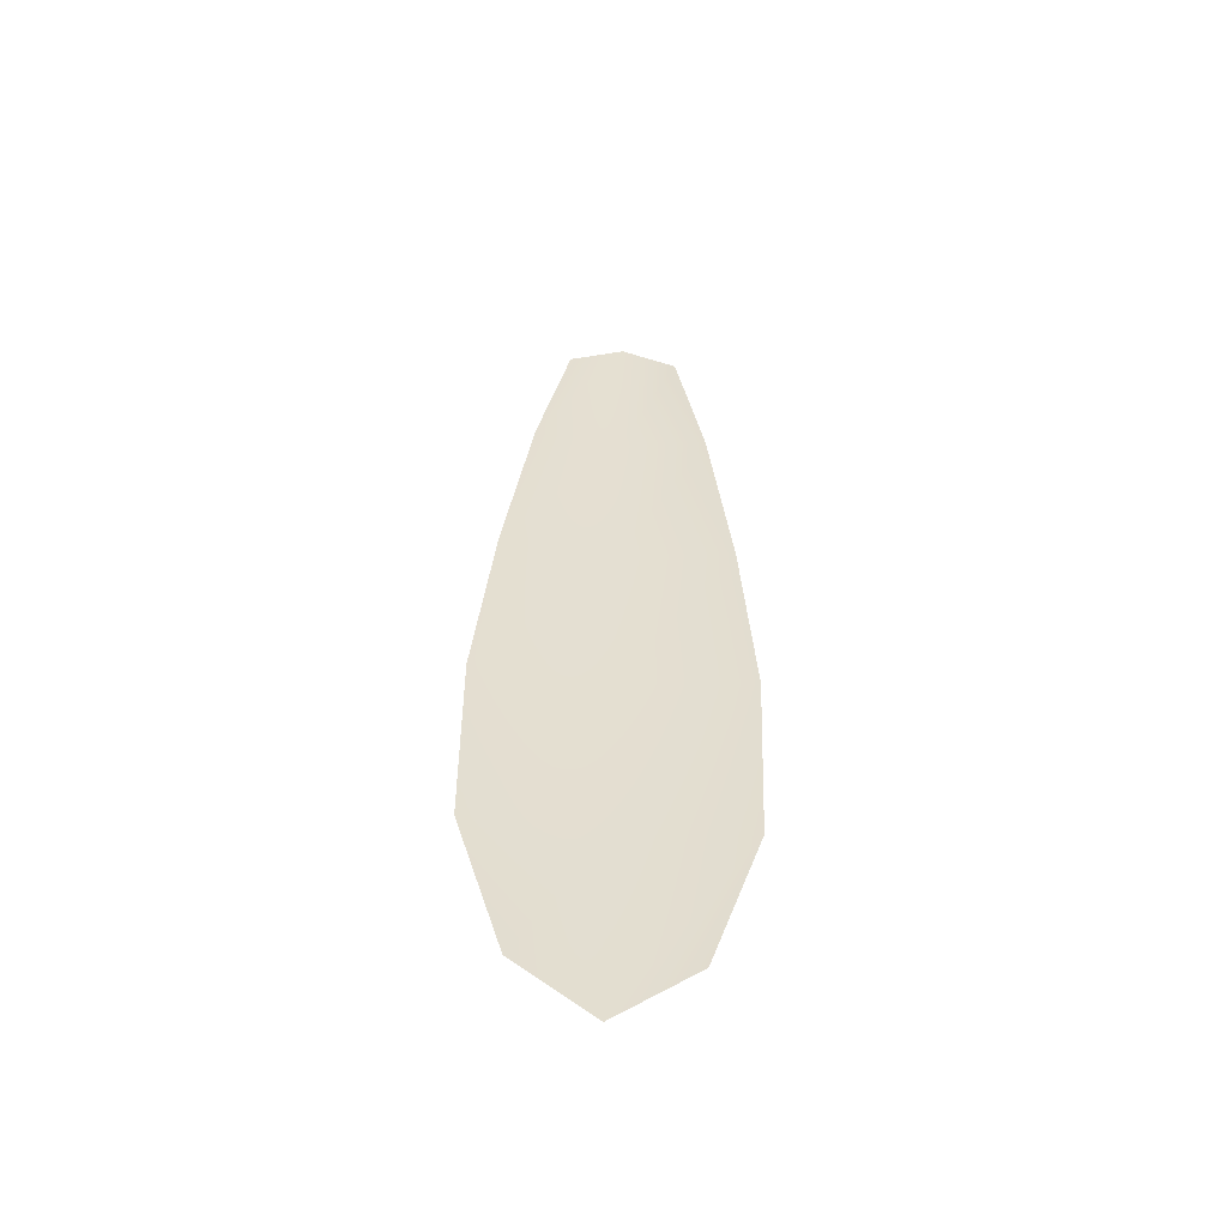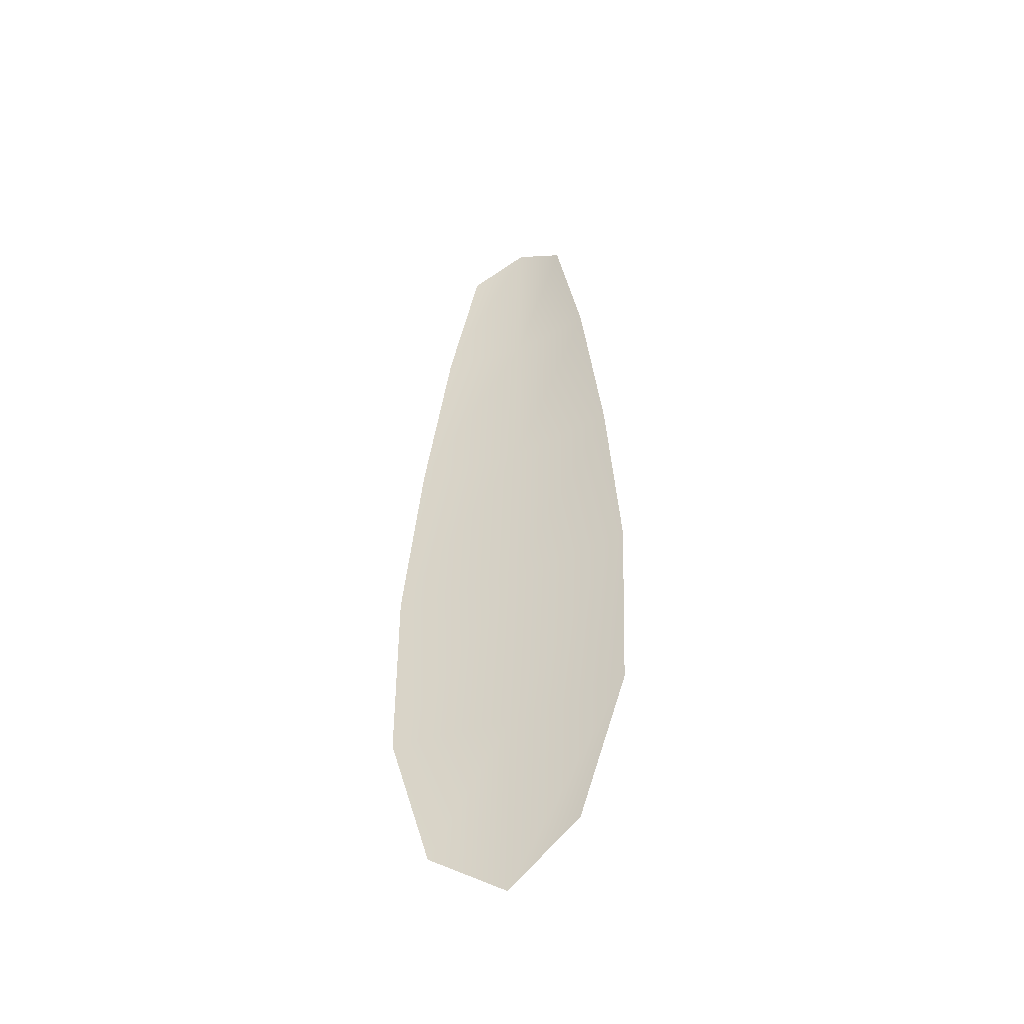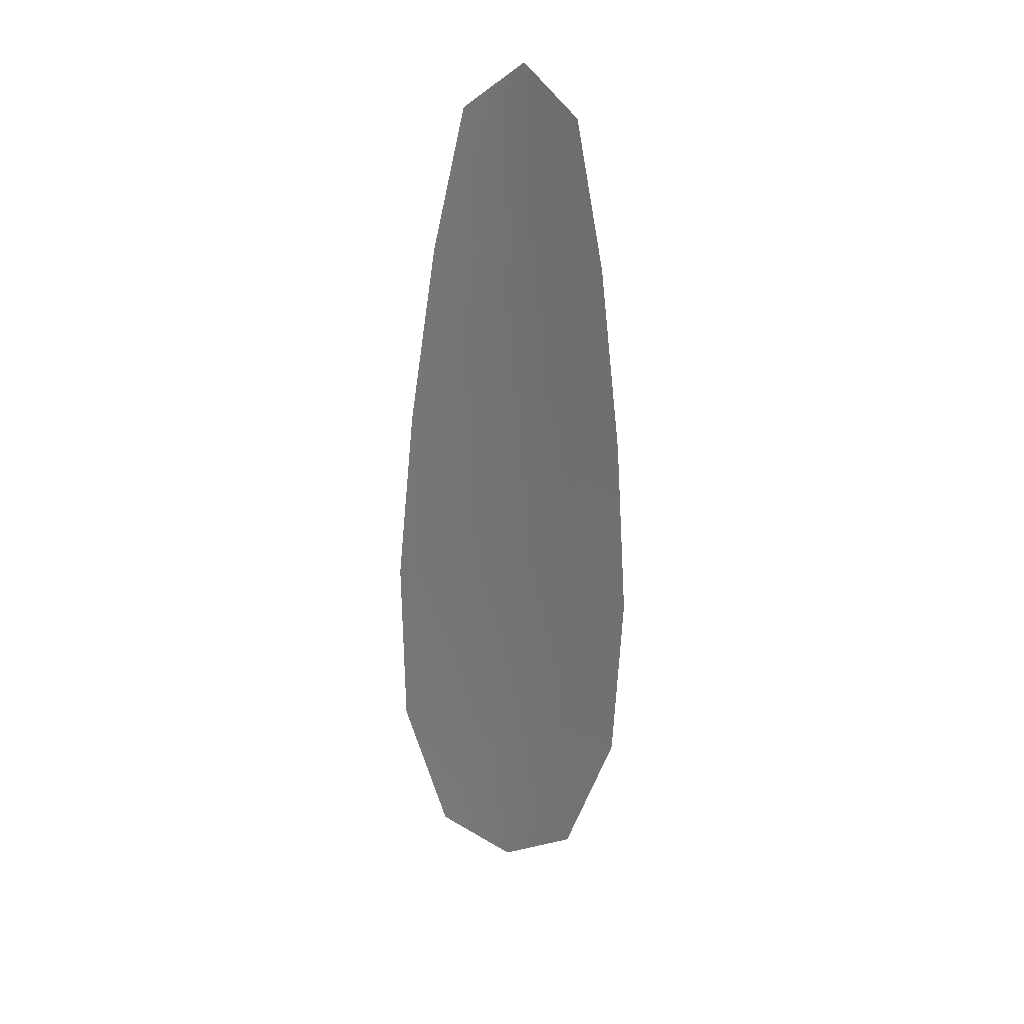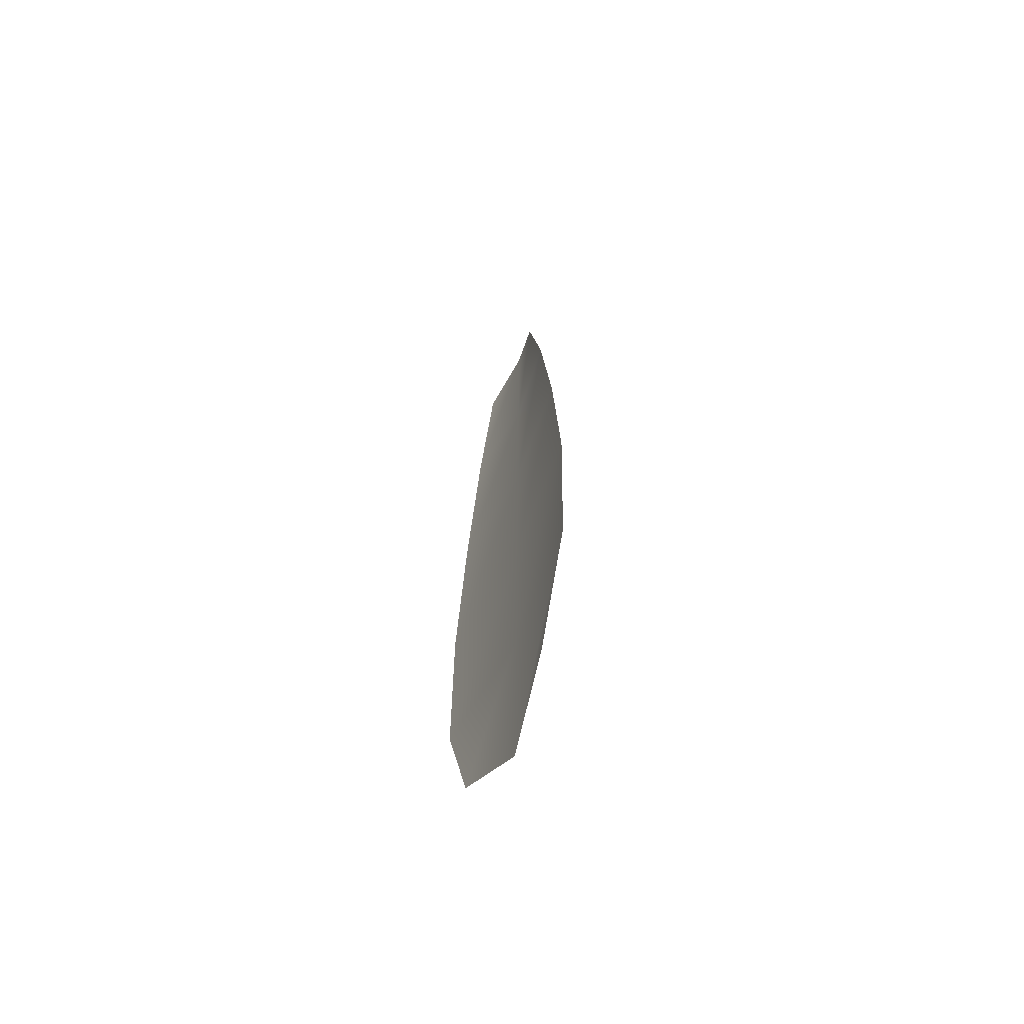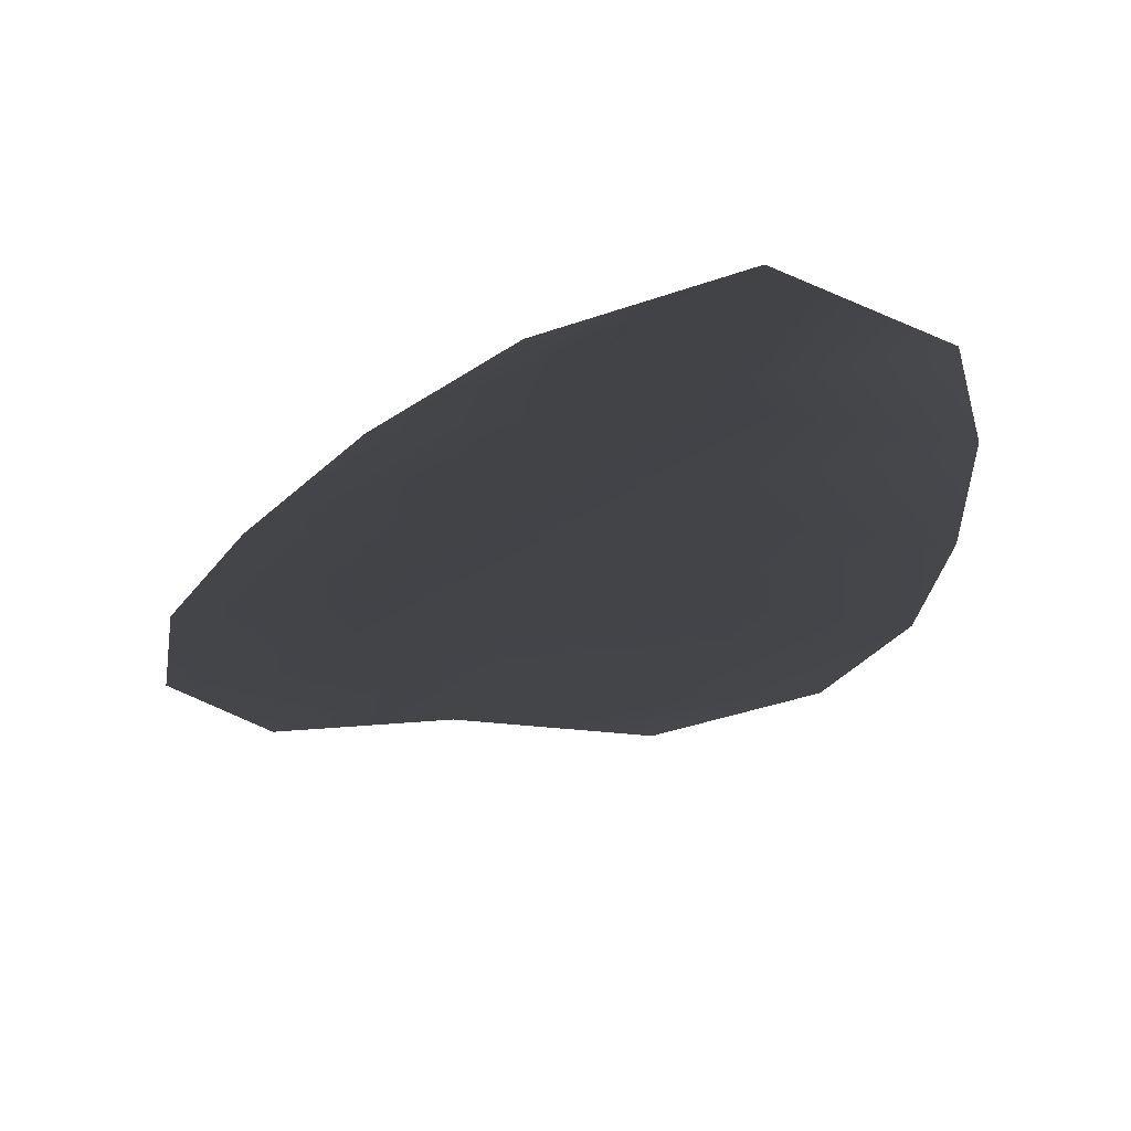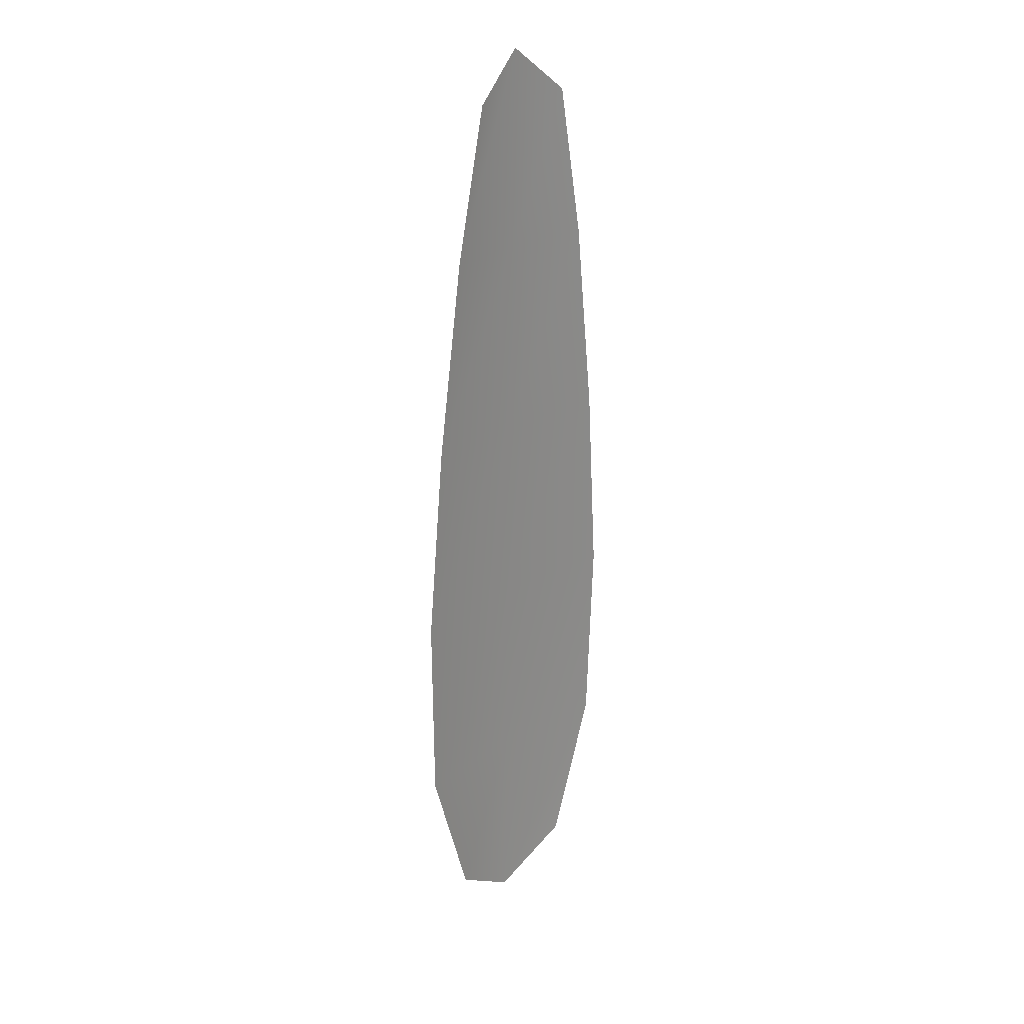
<metadata>
{"format":"obj","ext":"obj","renderer":"f3d","projection":"perspective","resolution":1024,"background":"white","views":[{"elev":-54.1,"azim":176.1,"up":"+Y"},{"elev":-48.5,"azim":-154.8,"up":"+Y"},{"elev":31.6,"azim":-165.7,"up":"+Y"},{"elev":-66.7,"azim":-115.5,"up":"+Y"},{"elev":-8.0,"azim":175.5,"up":"+Z"},{"elev":26.2,"azim":134.6,"up":"+Y"}]}
</metadata>
<code>
o feather_flight_tertiary_003
v 0.03104 0.07325 0.02225
v 0.02957 0.07322 0.02225
v 0.03152 0.06142 0.02225
v 0.0295 0.06139 0.02225
v 0.03029 0.07384 0.0224
v 0.03052 0.06075 0.0224
v 0.03148 0.07125 0.02225
v 0.03186 0.06865 0.02225
v 0.03212 0.06605 0.02225
v 0.0321 0.06344 0.02225
v 0.02885 0.06338 0.02225
v 0.02874 0.06599 0.02225
v 0.02891 0.0686 0.02225
v 0.0292 0.07121 0.02225
v 0.03034 0.07123 0.0224
v 0.03038 0.06863 0.0224
v 0.03043 0.06602 0.0224
v 0.03047 0.06341 0.0224
f 18 10 3 6
f 11 18 6 4
f 5 1 7 15
f 15 7 8 16
f 16 8 9 17
f 17 9 10 18
f 2 5 15 14
f 14 15 16 13
f 13 16 17 12
f 12 17 18 11

</code>
